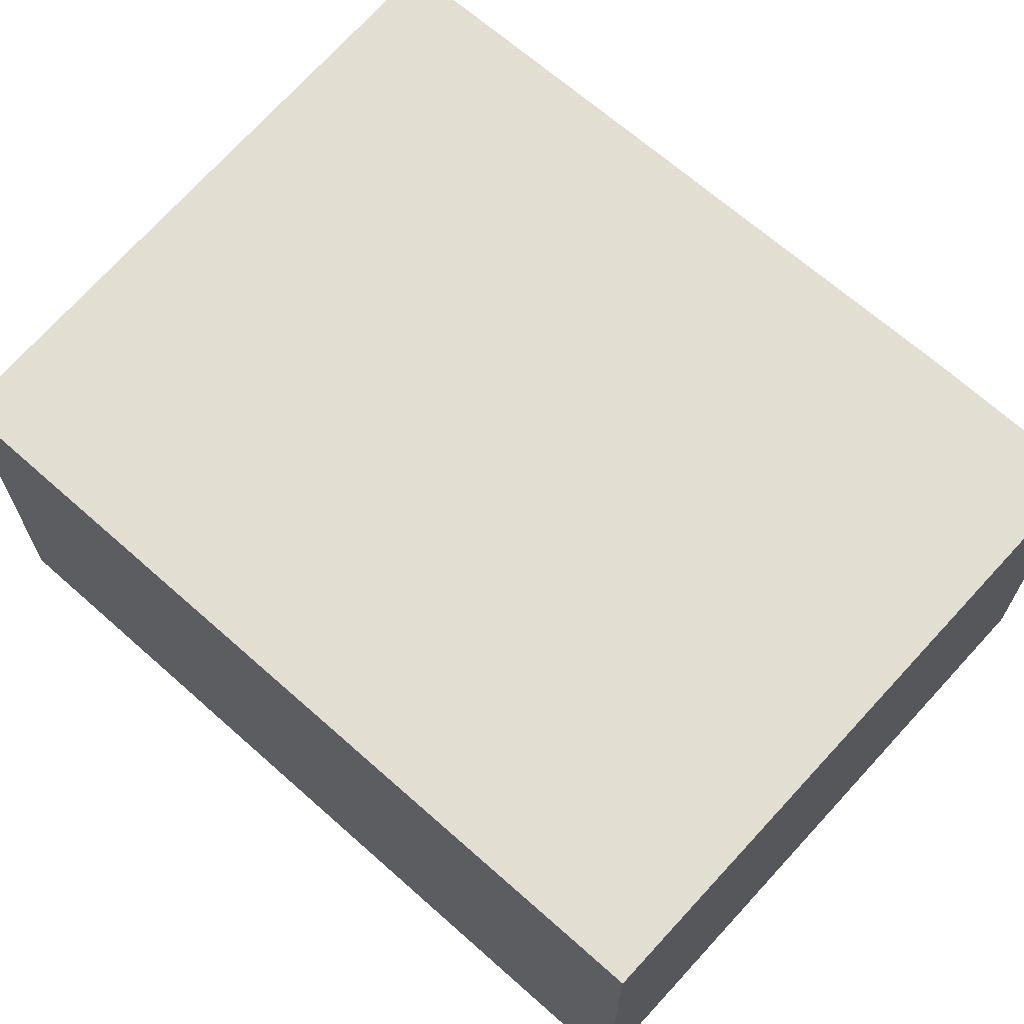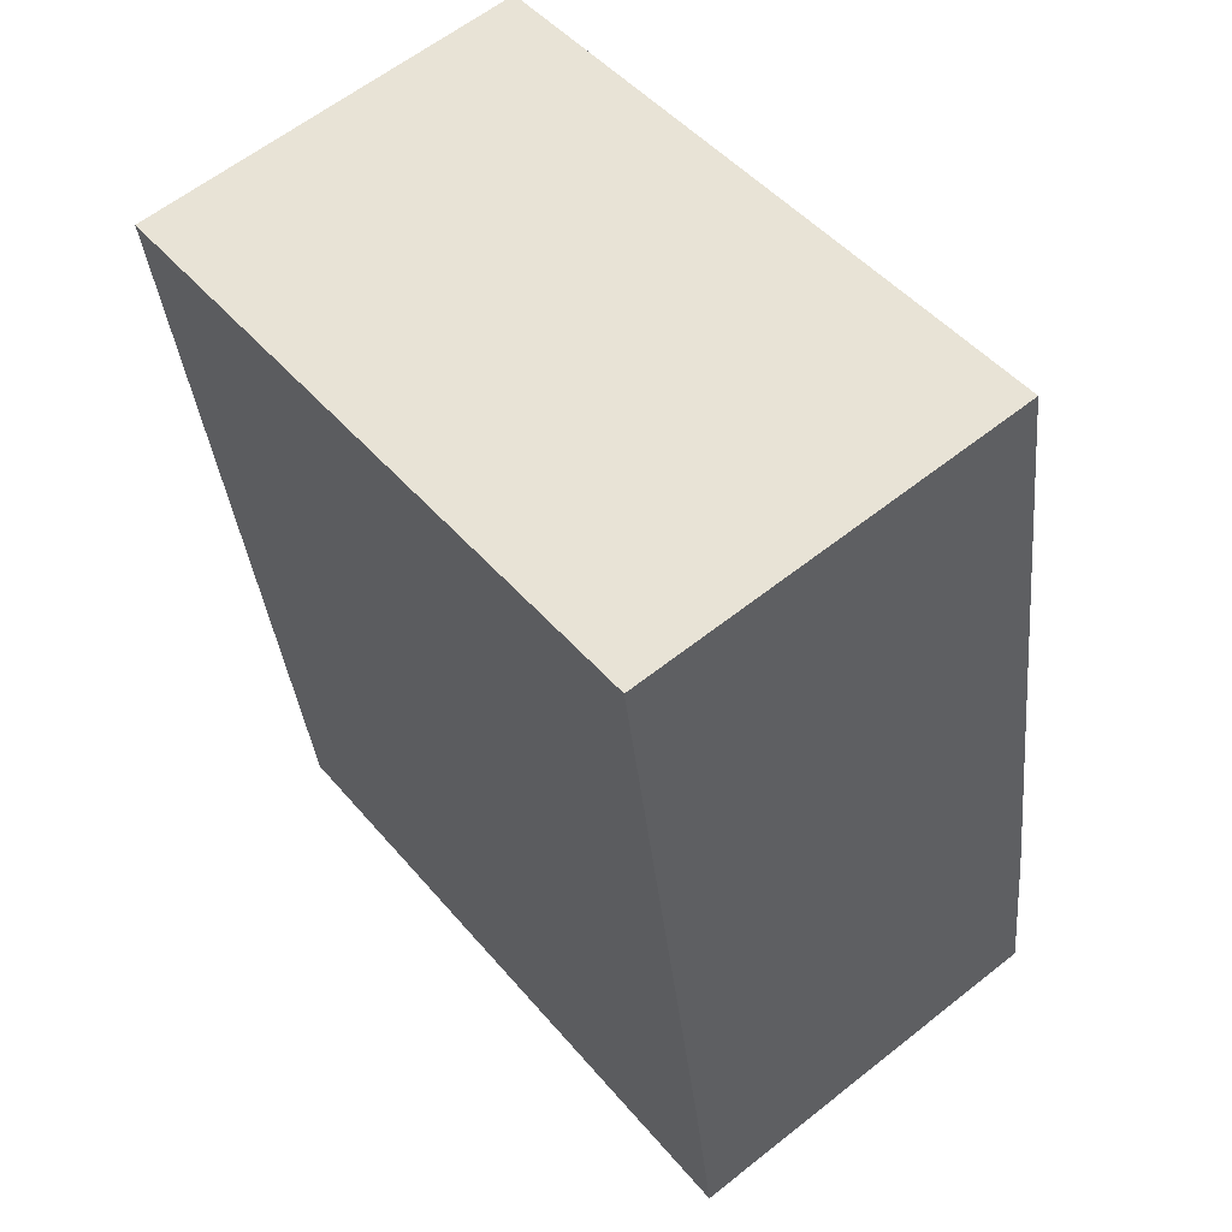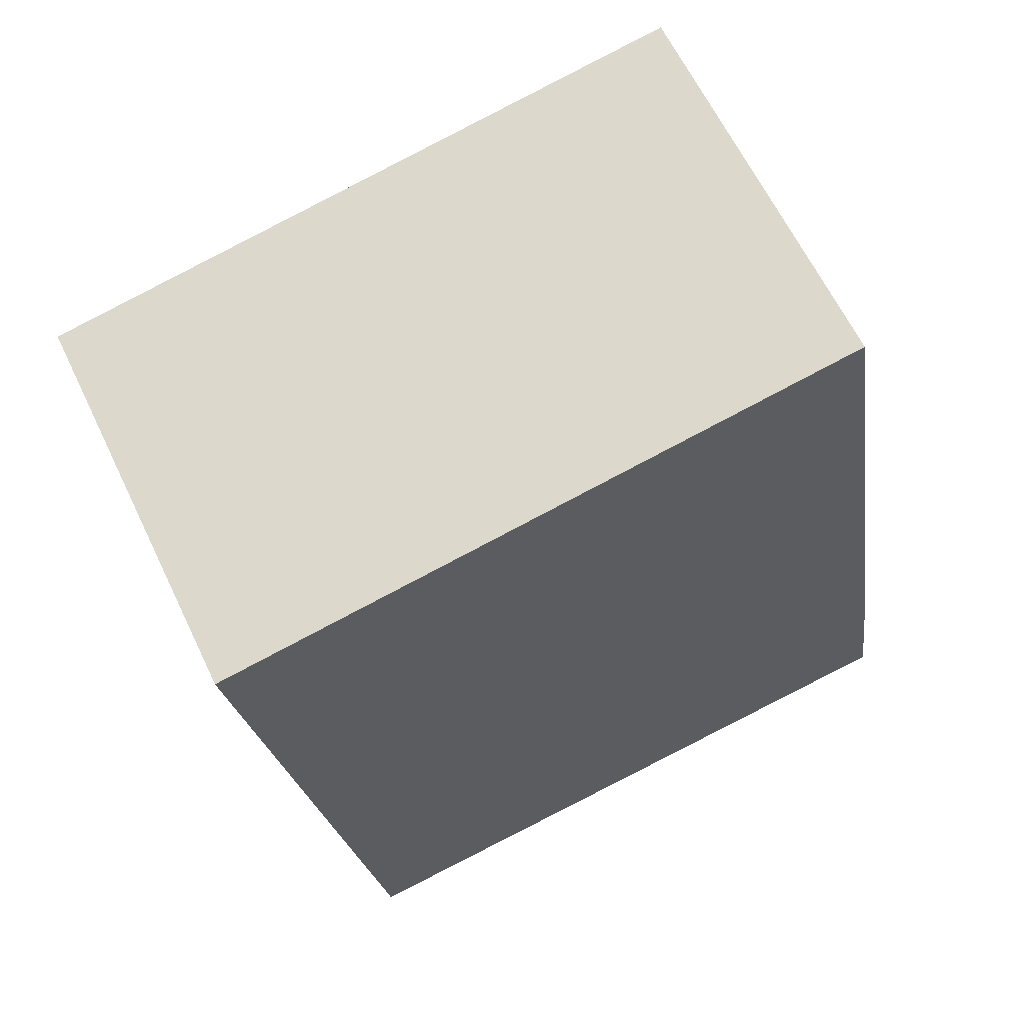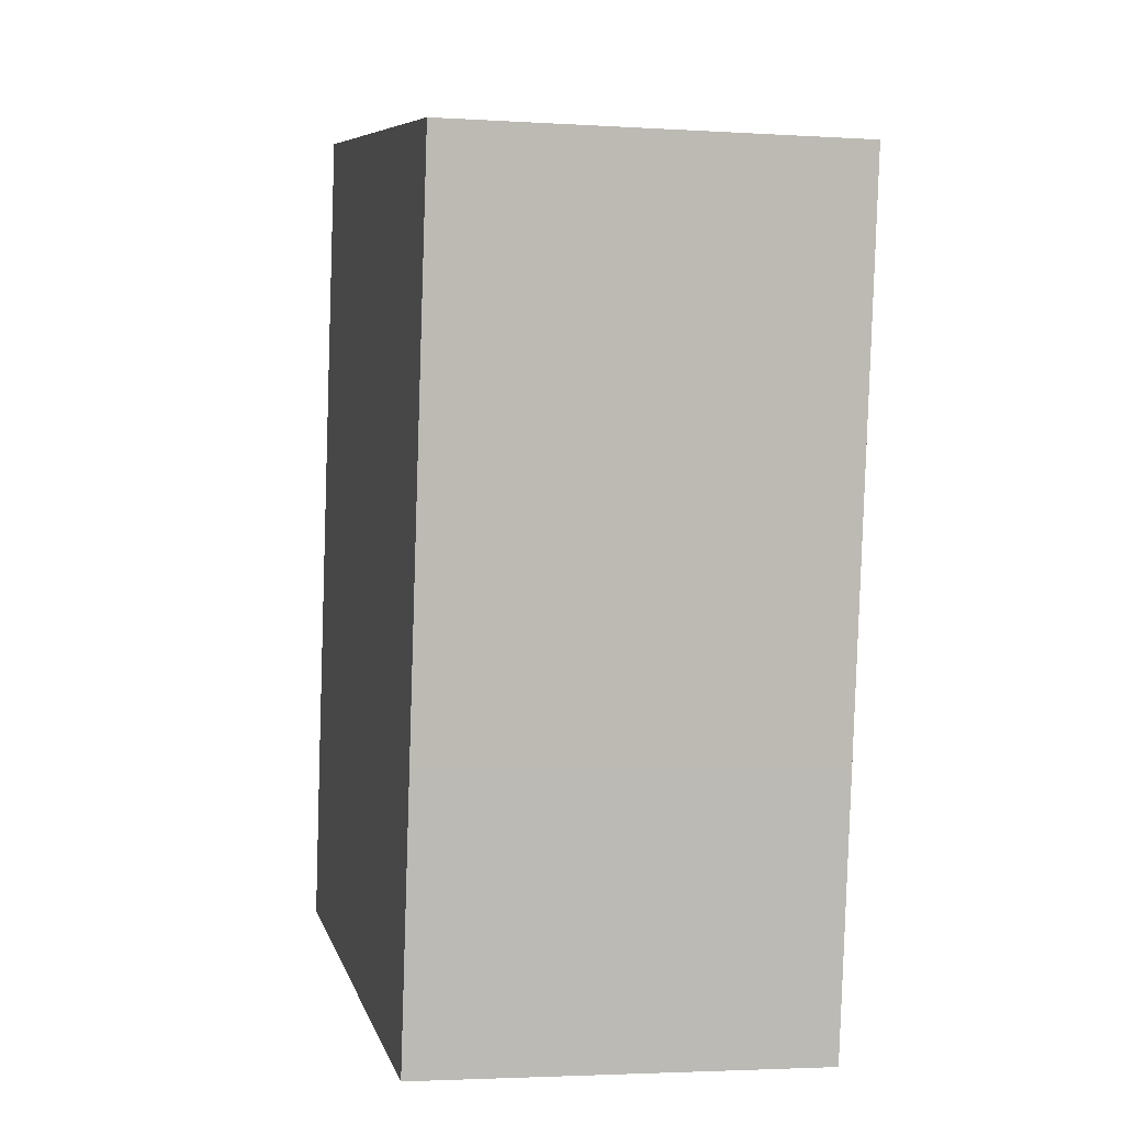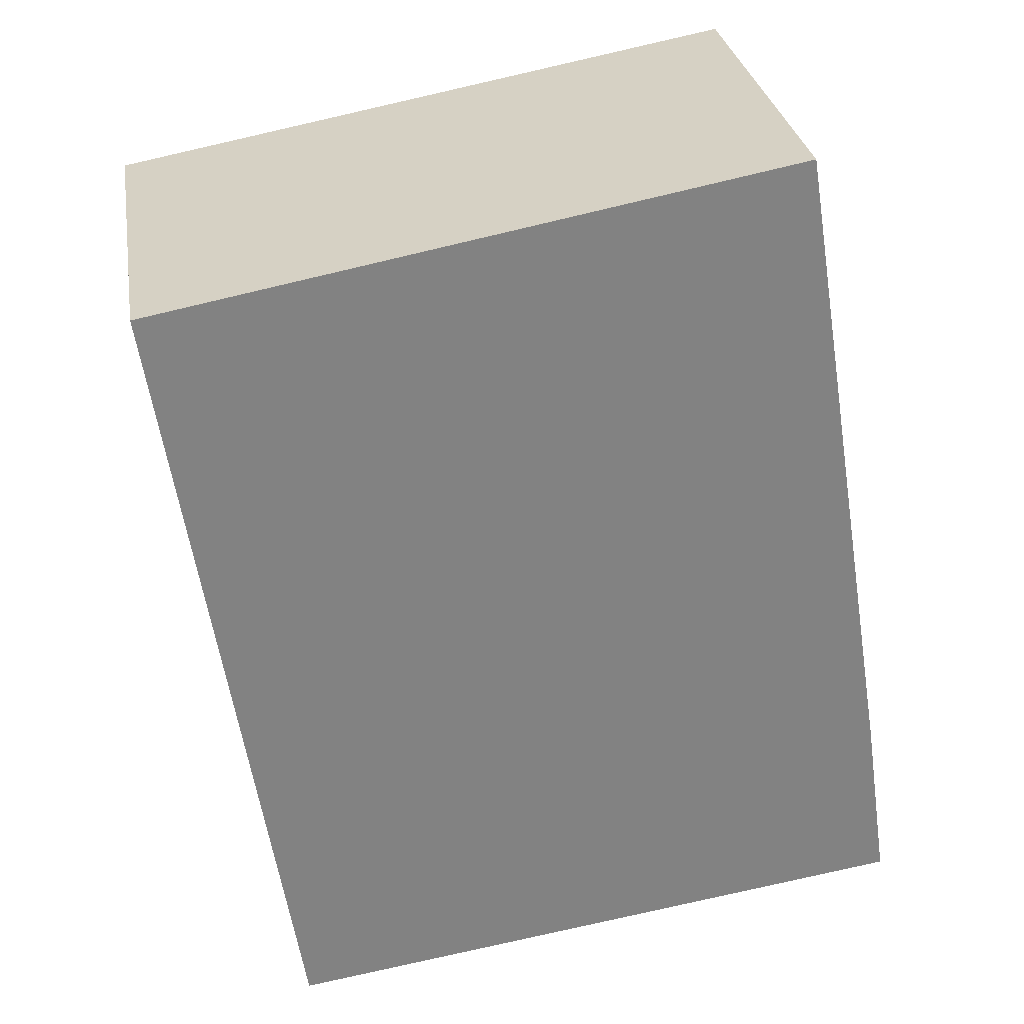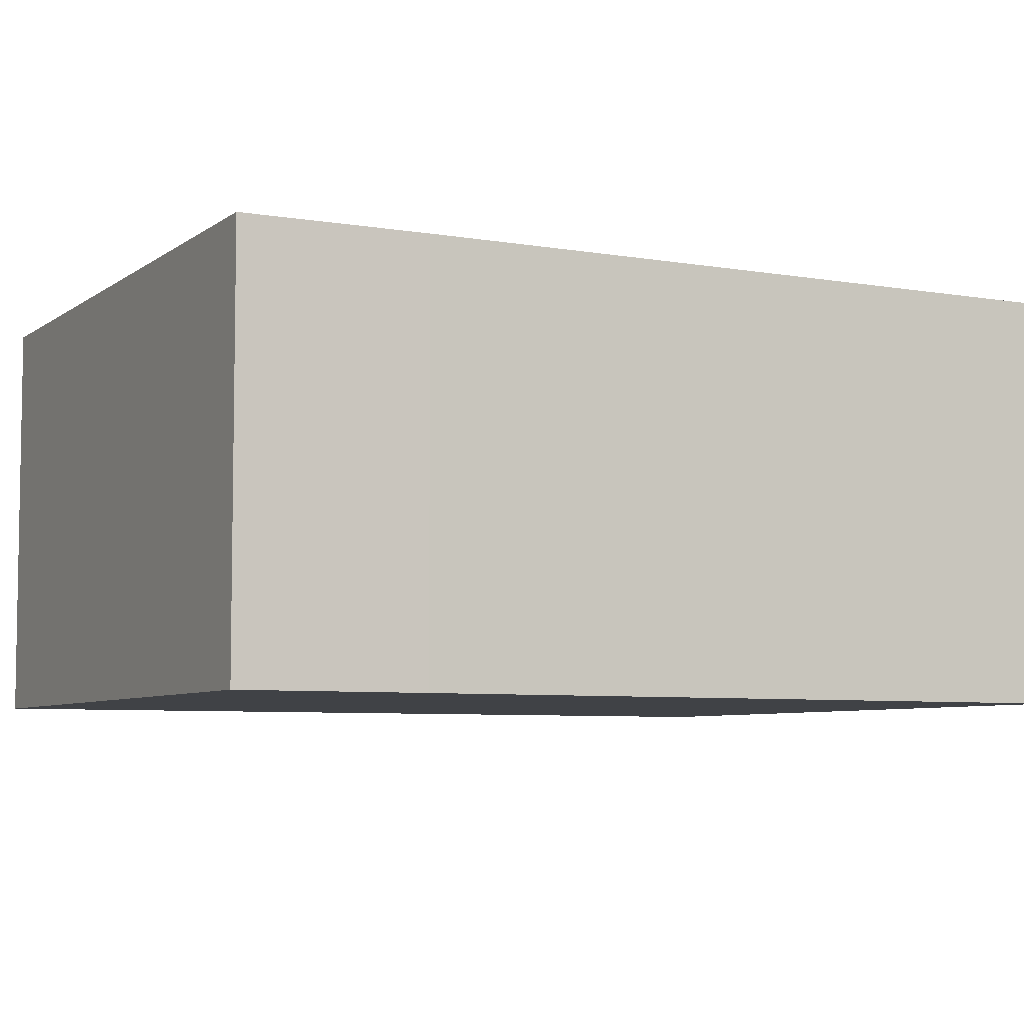
<metadata>
{"format":"obj","ext":"obj","renderer":"f3d","projection":"perspective","resolution":1024,"background":"white","views":[{"elev":67.5,"azim":140.6,"up":"+Y"},{"elev":60.8,"azim":-129.0,"up":"+Z"},{"elev":63.3,"azim":154.4,"up":"+Z"},{"elev":-3.0,"azim":77.8,"up":"+Z"},{"elev":29.7,"azim":170.8,"up":"+Z"},{"elev":-6.2,"azim":-108.9,"up":"+Y"}]}
</metadata>
<code>
v  5.273 2.71 4.938
v  0.172 2.71 1.205
v  0.901 2.71 5.737
v  4.688 2.71 1.205
v  4.401 2.71 -0.621
v  0 2.71 1.659e-16
v  5.273 -3.024e-16 4.938
v  4.688 -7.378e-17 1.205
v  4.401 3.803e-17 -0.621
v  0 0 0
v  0.172 -7.378e-17 1.205
v  0.901 -3.513e-16 5.737
g defaultobject
f 1 2 3
f 2 1 4
f 2 4 5
f 2 5 6
f 7 4 1
f 4 7 8
f 4 8 5
f 5 8 9
f 9 6 5
f 6 9 10
f 10 2 6
f 2 10 11
f 11 3 2
f 3 11 12
f 12 1 3
f 1 12 7
f 8 10 9
f 10 8 7
f 10 7 11
f 11 7 12

</code>
